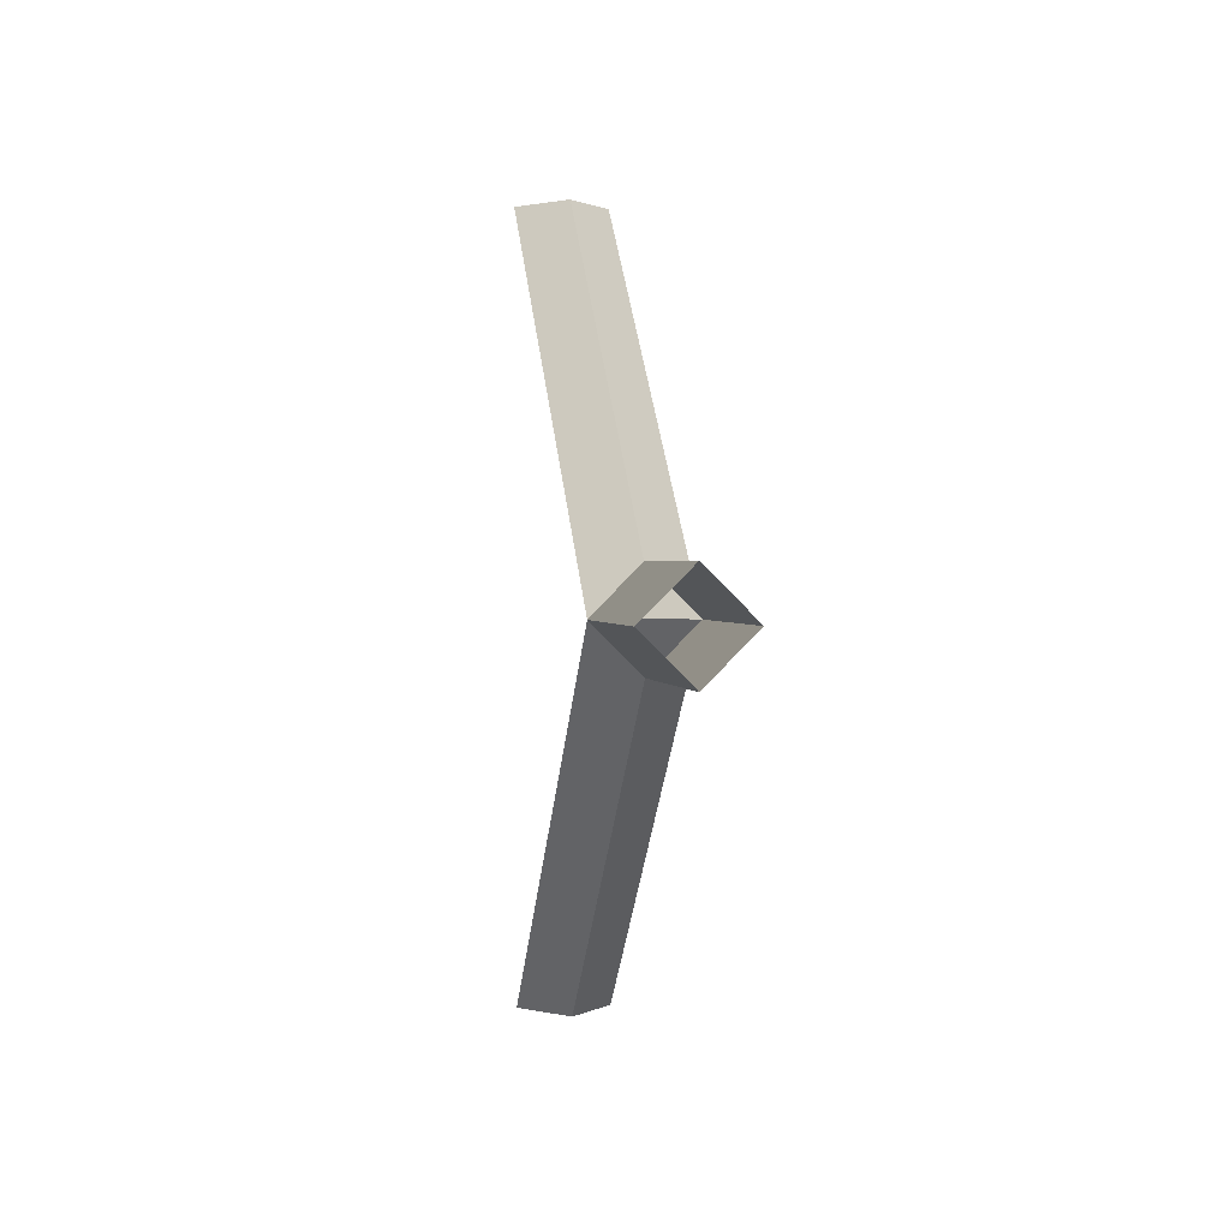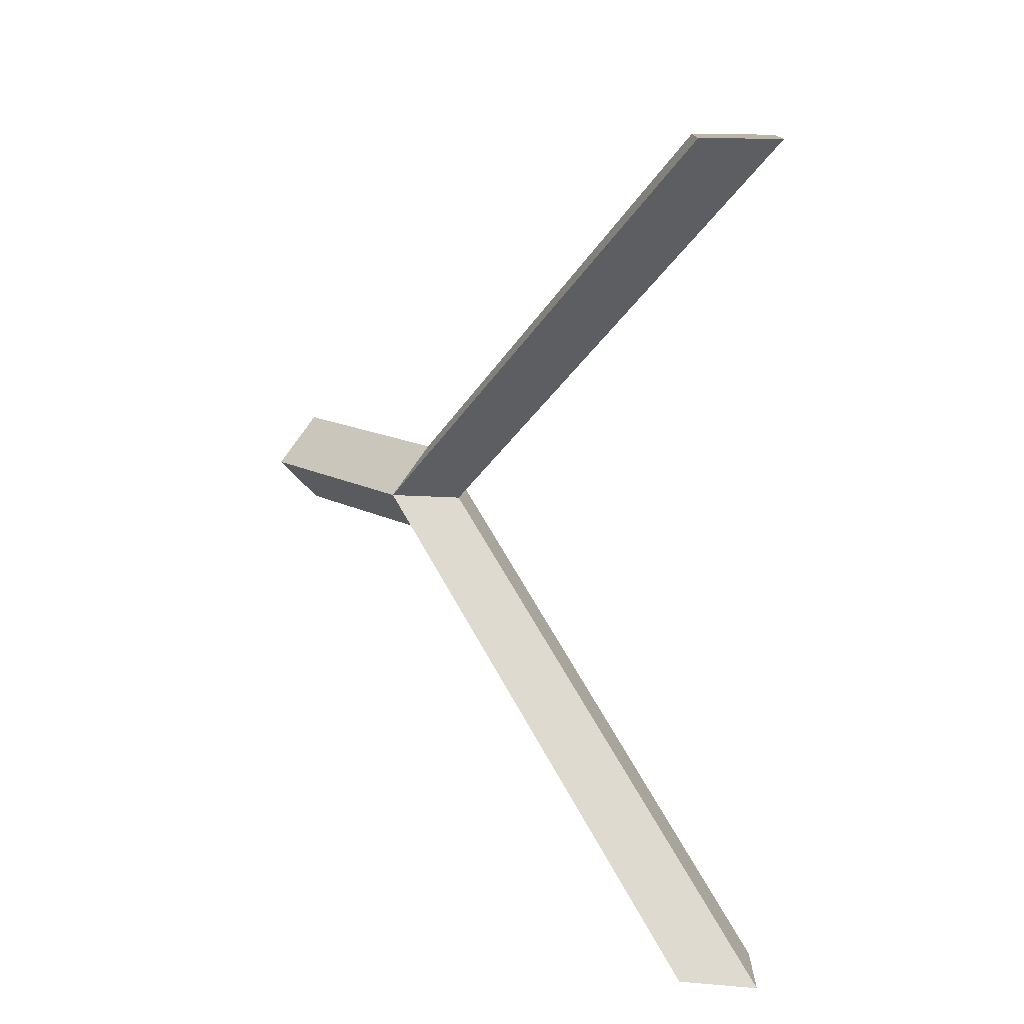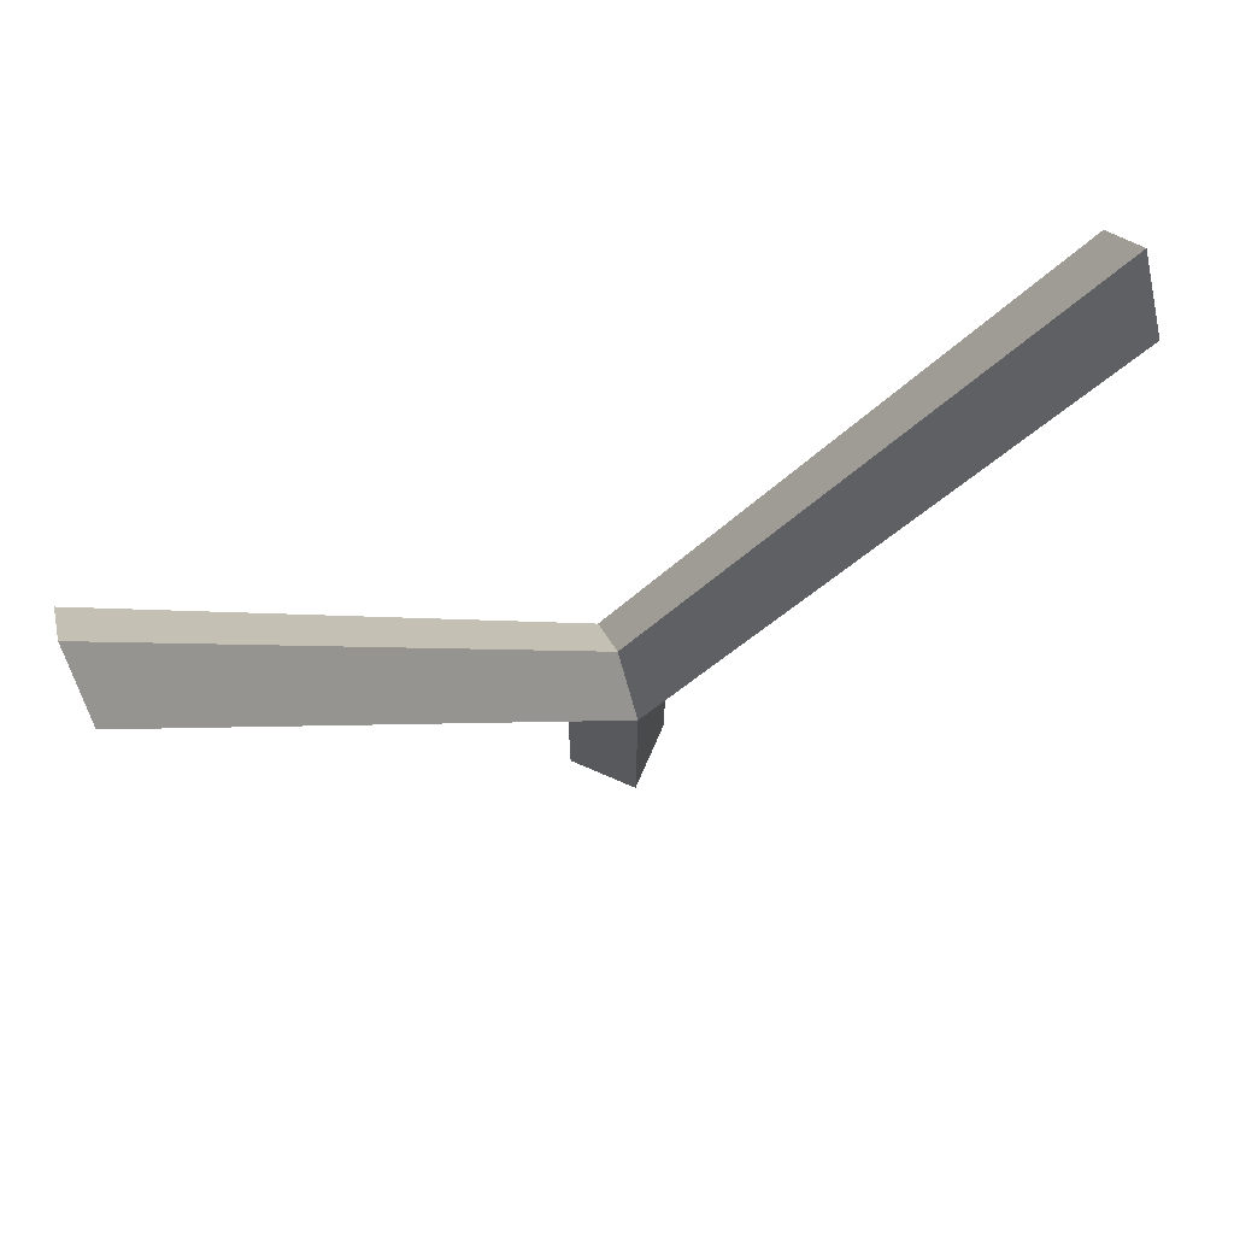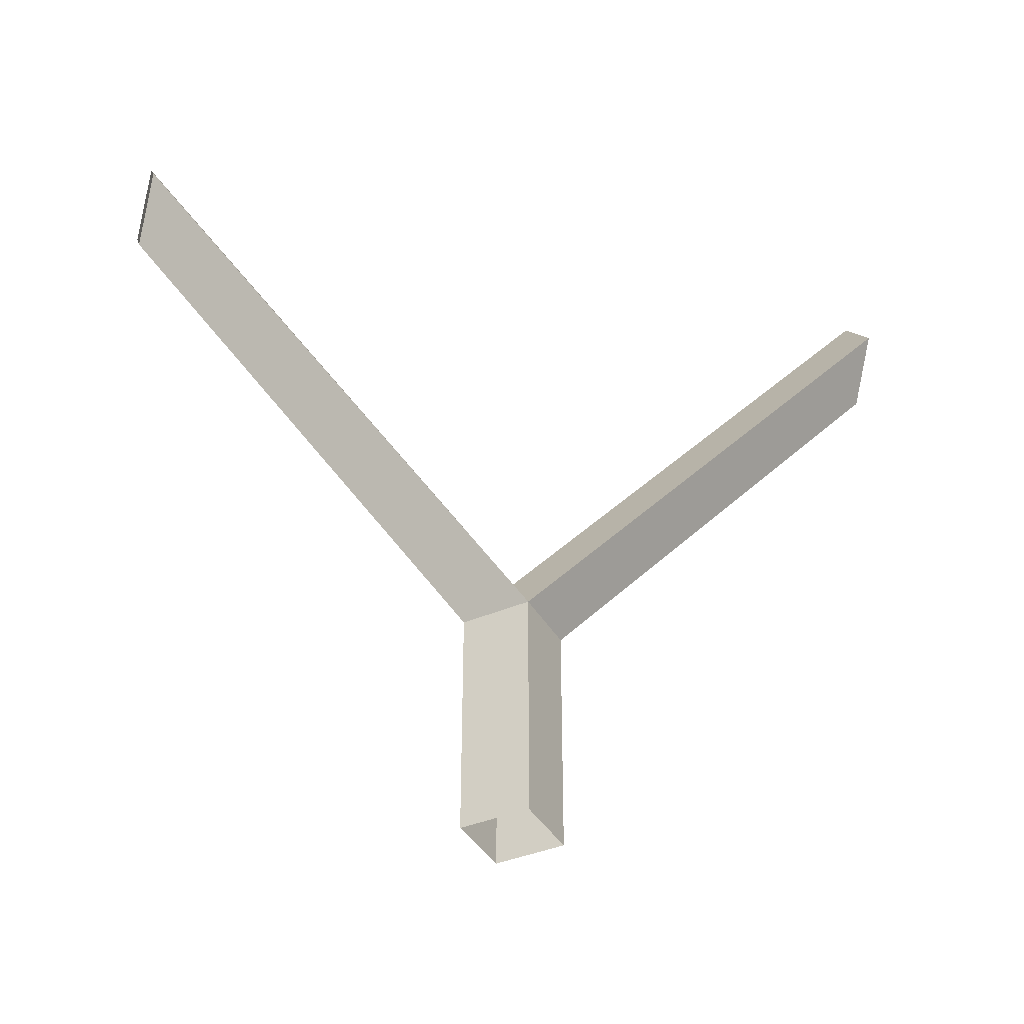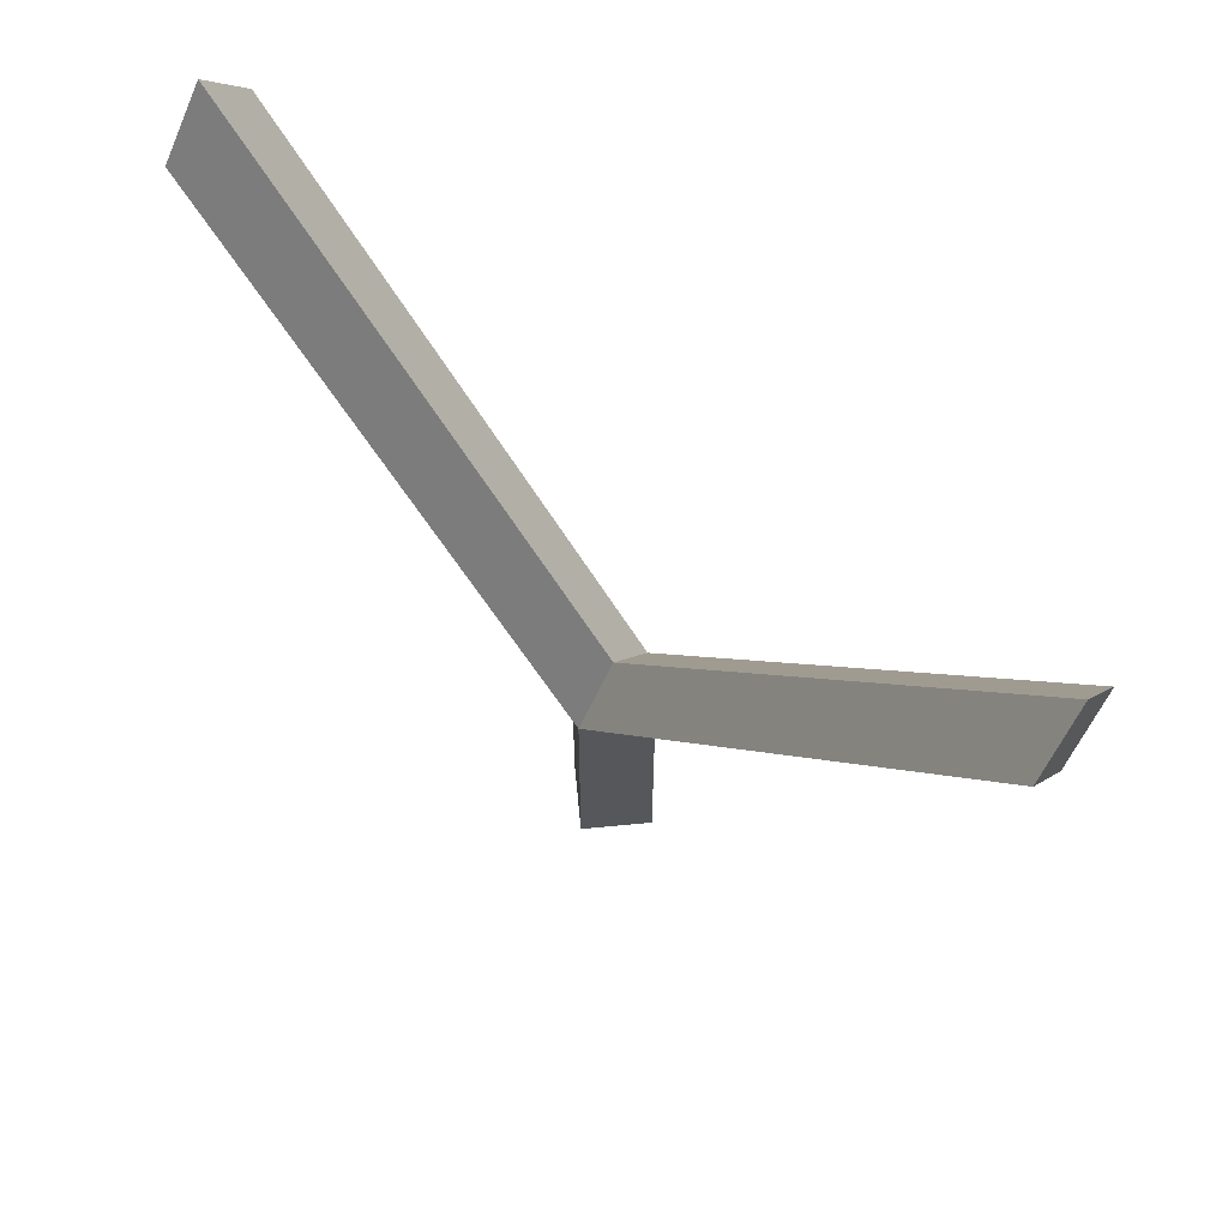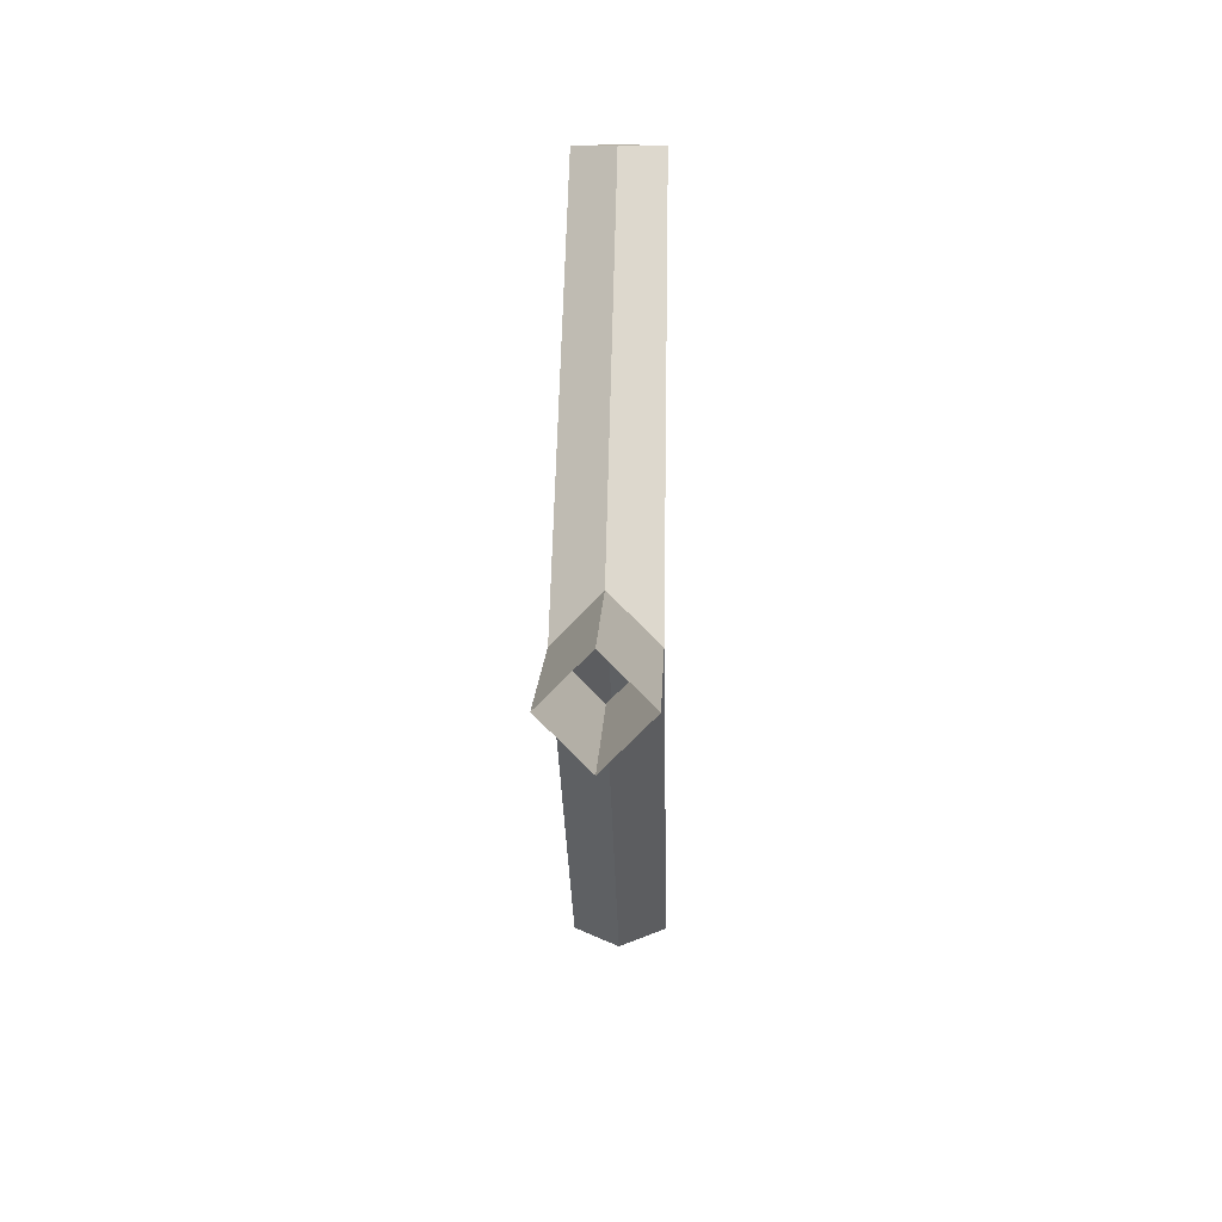
<metadata>
{"format":"obj","ext":"obj","renderer":"f3d","projection":"perspective","resolution":1024,"background":"white","views":[{"elev":1.2,"azim":-9.6,"up":"+Z"},{"elev":13.3,"azim":140.8,"up":"+Z"},{"elev":70.9,"azim":68.5,"up":"+Y"},{"elev":-40.1,"azim":72.5,"up":"+Y"},{"elev":62.7,"azim":-50.6,"up":"+Y"},{"elev":11.4,"azim":1.6,"up":"+Z"}]}
</metadata>
<code>
v -0.08712 -0.6664 -0.0009499
v -0.0855 -0.2635 -0.001377
v -0.001626 -0.2635 0.08455
v -0.001626 -0.6664 0.08455
v -0.08712 0.5639 0.7171
v -0.001626 0.6664 0.7169
v 0.08388 0.5639 0.7171
v -0.001626 0.4614 0.7173
v 6.527e-06 -0.2635 -0.08688
v -0.001626 -0.6664 -0.08645
v 0.08388 -0.6664 -0.0009499
v 0.0855 -0.2635 -0.001377
v 0.08388 -0.6664 -0.0009499
v -0.001626 -0.6664 0.08455
v -0.001626 -0.2635 0.08455
v 0.0855 -0.2635 -0.001377
v 6.527e-06 -0.2635 -0.08688
v -0.0855 -0.2635 -0.001377
v -0.08712 -0.6664 -0.0009499
v -0.001626 -0.6664 -0.08645
v -0.0855 -0.2635 -0.001377
v -0.08712 0.5639 0.7171
v -0.001626 0.4614 0.7173
v -0.001626 -0.2635 0.08455
v -0.001626 -0.2635 0.08455
v -0.001626 0.4614 0.7173
v 0.08388 0.5639 0.7171
v 0.0855 -0.2635 -0.001377
v 6.527e-06 -0.164 -0.001278
v -0.001626 0.6664 0.7169
v -0.08712 0.5639 0.7171
v -0.0855 -0.2635 -0.001377
v 0.0855 -0.2635 -0.001377
v 0.08388 0.5639 0.7171
v -0.001626 0.6664 0.7169
v 6.527e-06 -0.164 -0.001278
v 0.08713 0.5639 -0.7171
v 0.001632 0.6664 -0.7169
v -0.08386 0.5639 -0.7171
v 0.001632 0.4614 -0.7173
v 0.0855 -0.2635 -0.001377
v 0.08713 0.5639 -0.7171
v 0.001632 0.4614 -0.7173
v 6.527e-06 -0.2635 -0.08688
v 6.527e-06 -0.2635 -0.08688
v 0.001632 0.4614 -0.7173
v -0.08386 0.5639 -0.7171
v -0.0855 -0.2635 -0.001377
v -0.0855 -0.2635 -0.001377
v -0.08386 0.5639 -0.7171
v 0.001632 0.6664 -0.7169
v 6.527e-06 -0.164 -0.001278
v 6.527e-06 -0.164 -0.001278
v 0.001632 0.6664 -0.7169
v 0.08713 0.5639 -0.7171
v 0.0855 -0.2635 -0.001377
g Pillar_826_112
f 1 3 2
f 1 4 3
f 5 7 6
f 5 8 7
f 9 11 10
f 9 12 11
f 13 15 14
f 13 16 15
f 17 19 18
f 17 20 19
f 21 23 22
f 21 24 23
f 25 27 26
f 25 28 27
f 29 31 30
f 29 32 31
f 33 35 34
f 33 36 35
f 37 39 38
f 37 40 39
f 41 43 42
f 41 44 43
f 45 47 46
f 45 48 47
f 49 51 50
f 49 52 51
f 53 55 54
f 53 56 55

</code>
